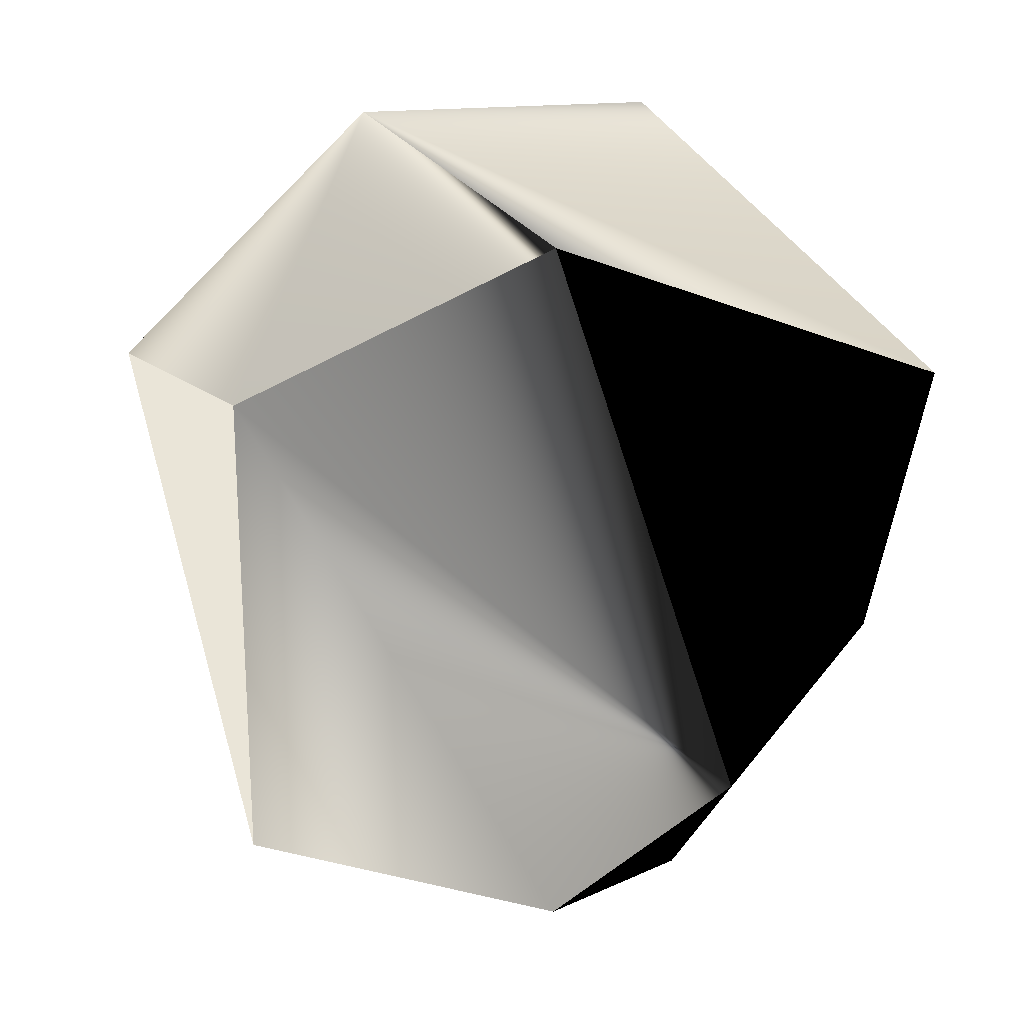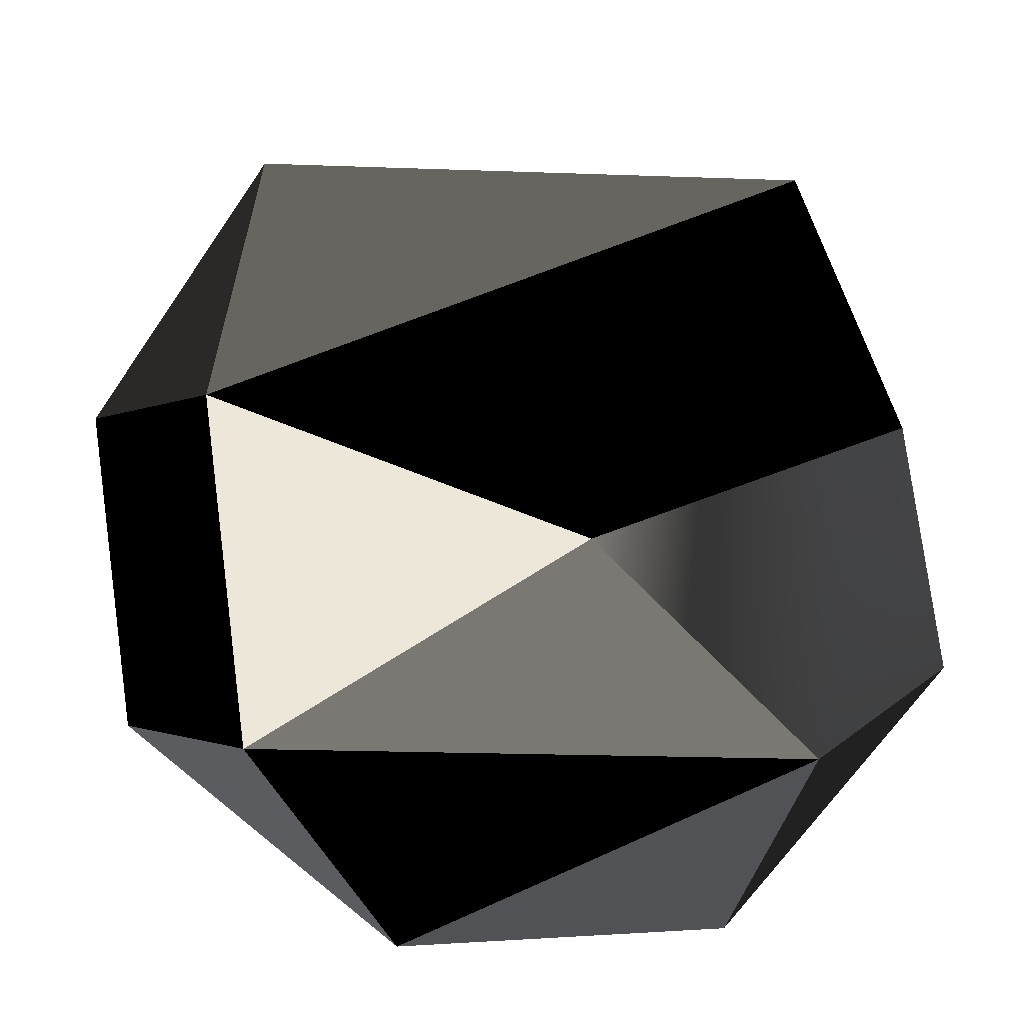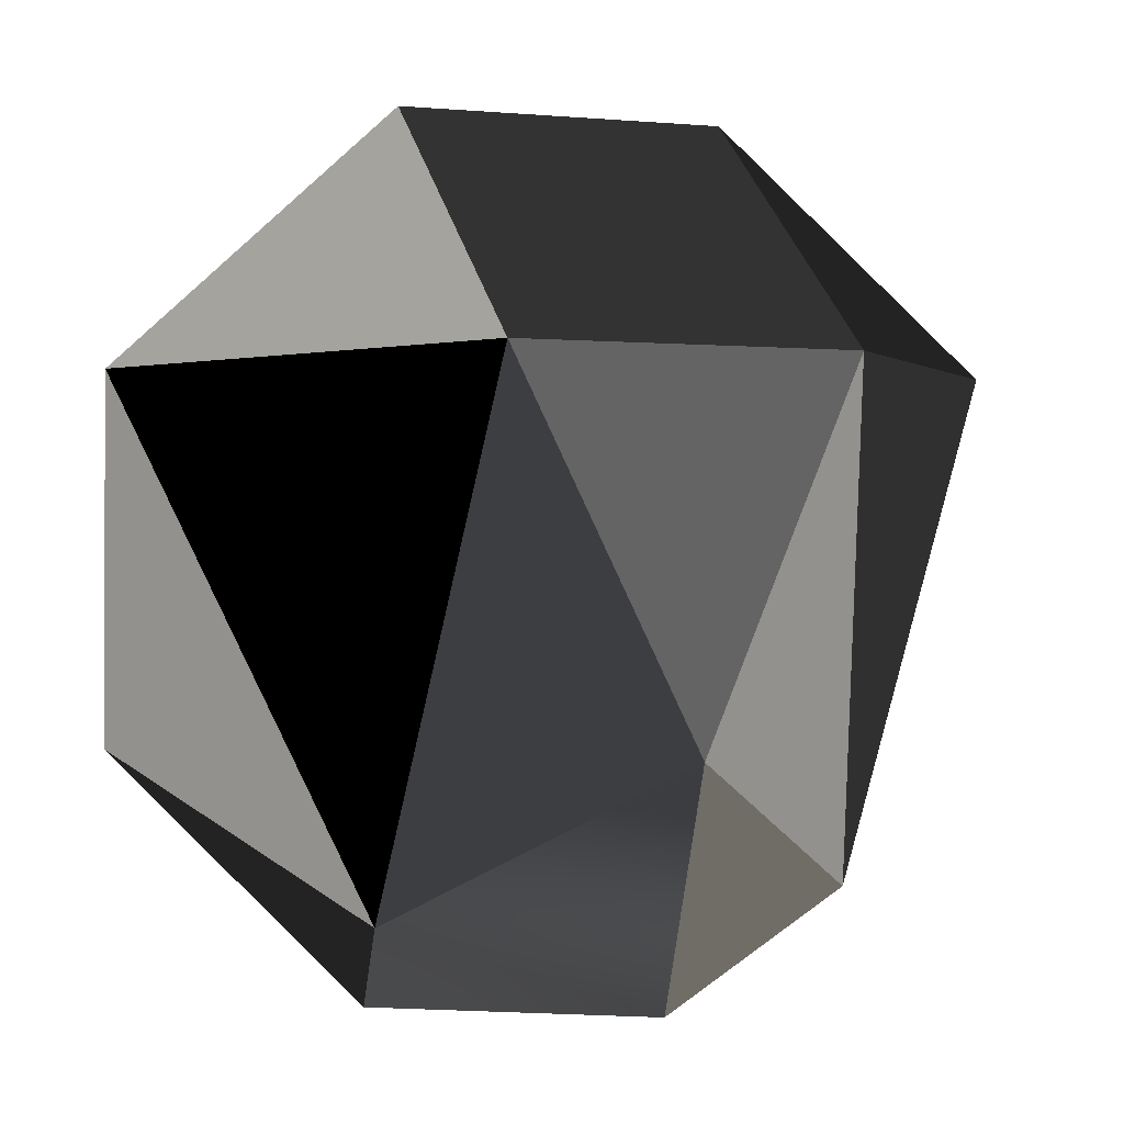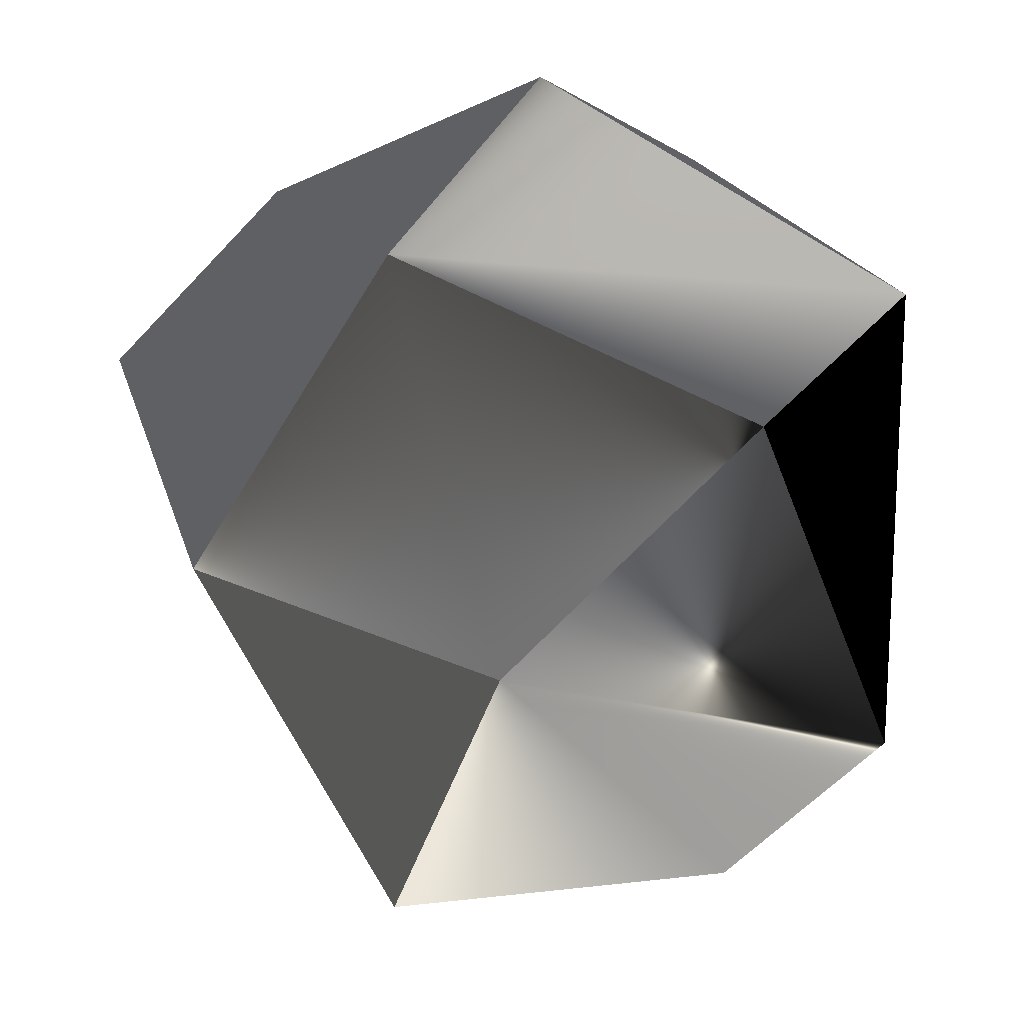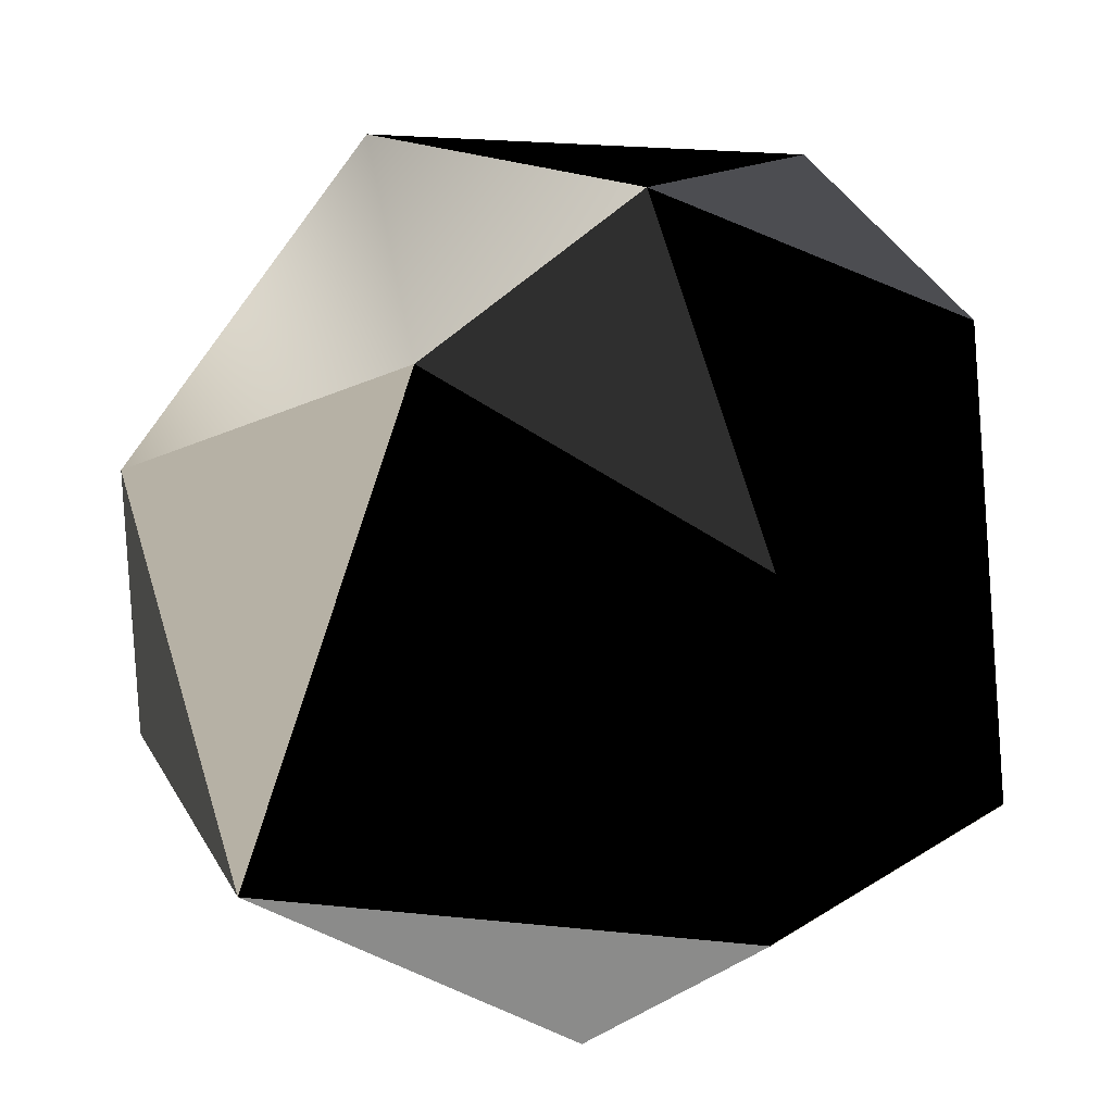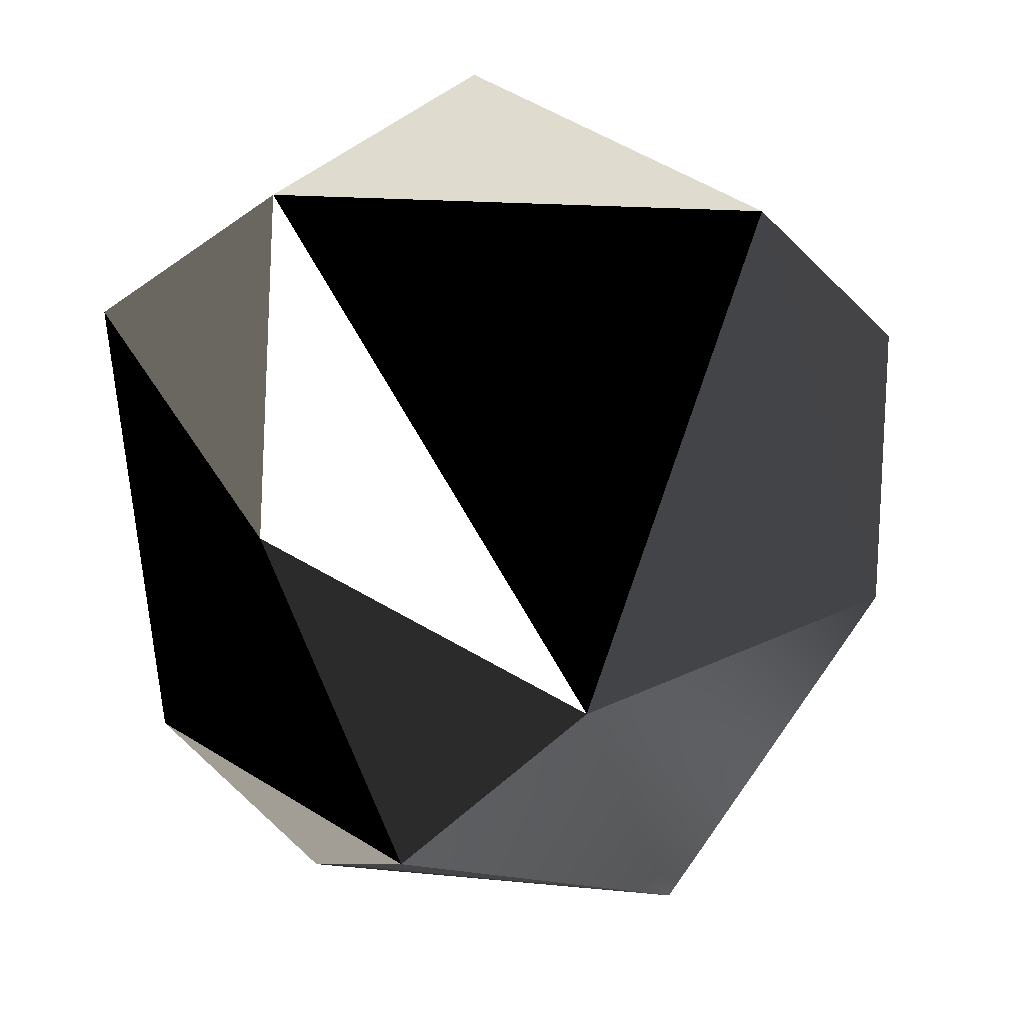
<metadata>
{"format":"obj","ext":"obj","renderer":"f3d","projection":"perspective","resolution":1024,"background":"white","views":[{"elev":13.2,"azim":41.9,"up":"+Y"},{"elev":-20.6,"azim":-74.5,"up":"+Z"},{"elev":-1.3,"azim":-132.0,"up":"+Y"},{"elev":43.4,"azim":3.8,"up":"+Y"},{"elev":-64.5,"azim":1.1,"up":"+Z"},{"elev":-21.4,"azim":-172.8,"up":"+Y"}]}
</metadata>
<code>
v  8.367 1.913 18.37
v  5.246 4.619 23.99
v  7.331 -4.619 20.87
v  5.246 -3.536 25.91
v  1.98 1.913 22.64
v  10.87 -1.913 24.41
v  9.099 3.536 25.14
v  2.331 -1.913 20.87
v  8.367 -1.913 18.37
v  6.599 4.619 20.73
v  6.599 1.913 27.26
v  3.333 1.913 19.37
v  4.686 -4.619 22.64
v  9.099 -3.536 25.14
v  10.87 1.913 20.87
v  5.246 -3.536 19.37
v  3.333 1.913 25.91
g Sphere002
f -11 -12 -3
f -17 -2 -6
f -13 -10 -14
f -12 -15 -9
f -8 -6 -16
f -1 -14 -7
f -14 -5 -4
f -7 -14 -4
f -16 -11 -3
f -16 -1 -7
f -10 -5 -14
f -9 -15 -2
f -3 -12 -9
f -17 -9 -2
f -16 -3 -8
f -8 -17 -6
f -16 -7 -11
f -7 -12 -11
f -6 -13 -16
f -6 -10 -13
f -5 -15 -4
f -2 -15 -5
f -7 -4 -12
f -12 -4 -15
f -3 -17 -8
f -3 -9 -17
f -6 -2 -10
f -2 -5 -10
f -16 -13 -1
f -13 -14 -1

</code>
